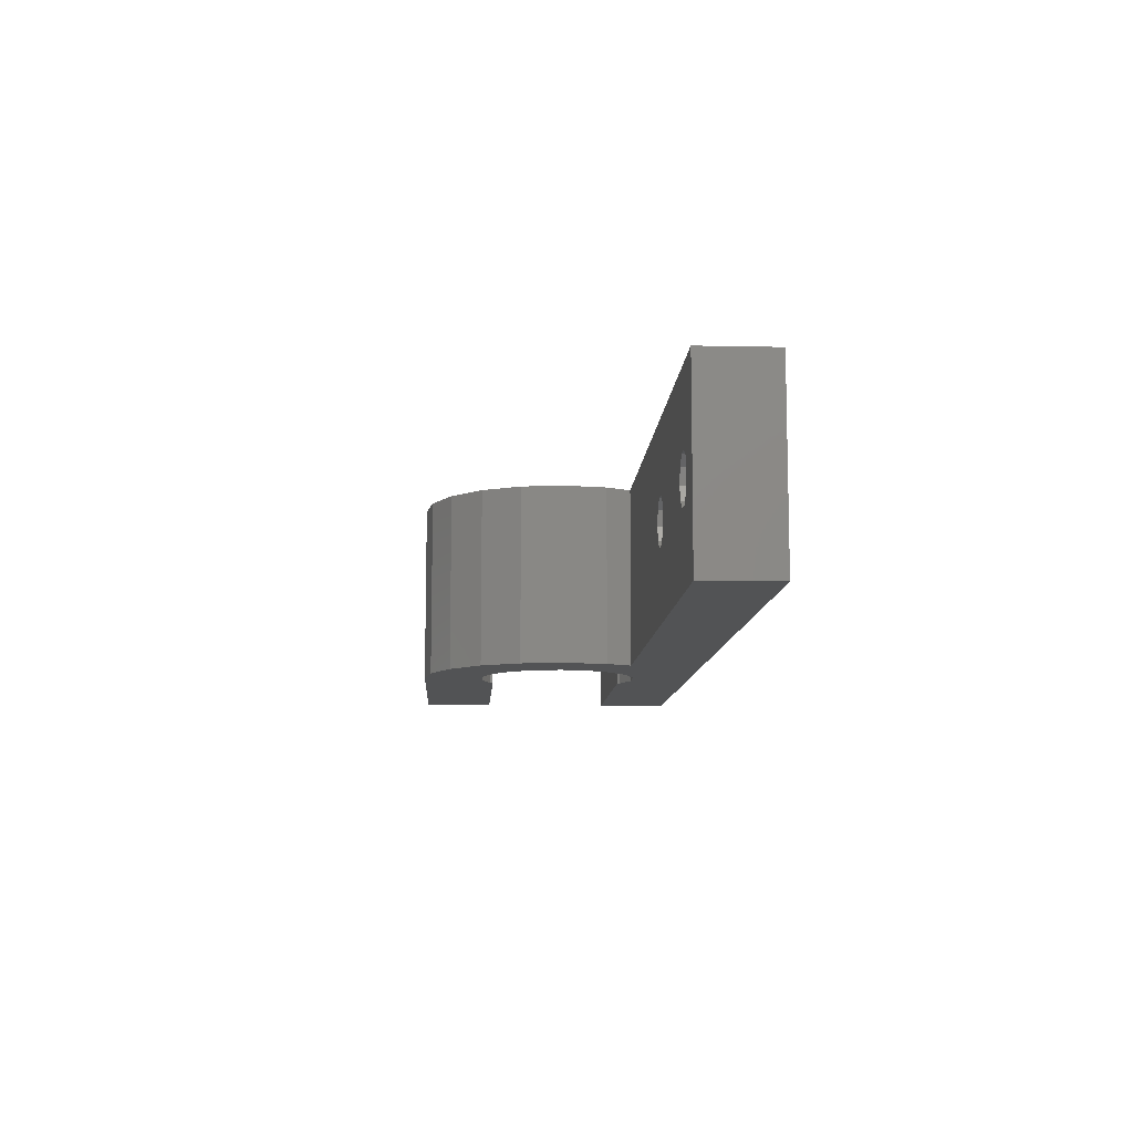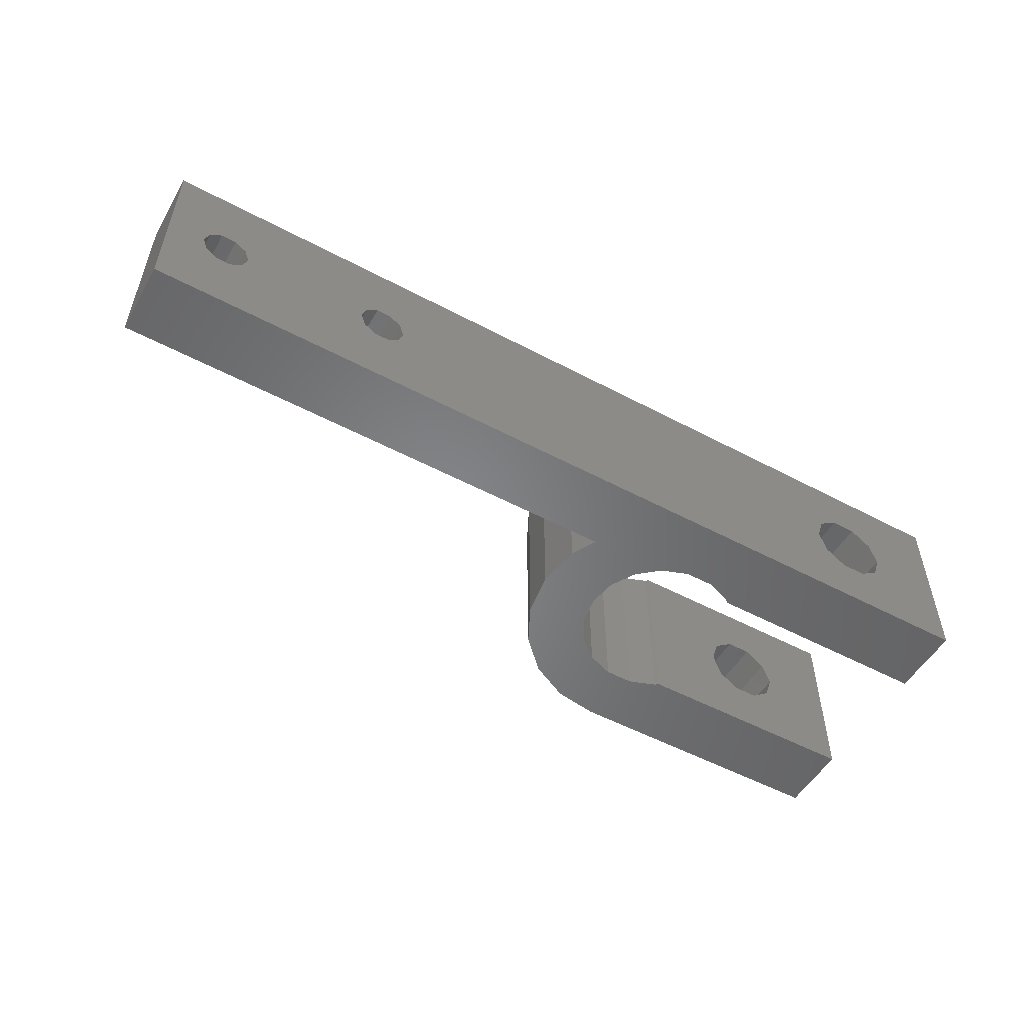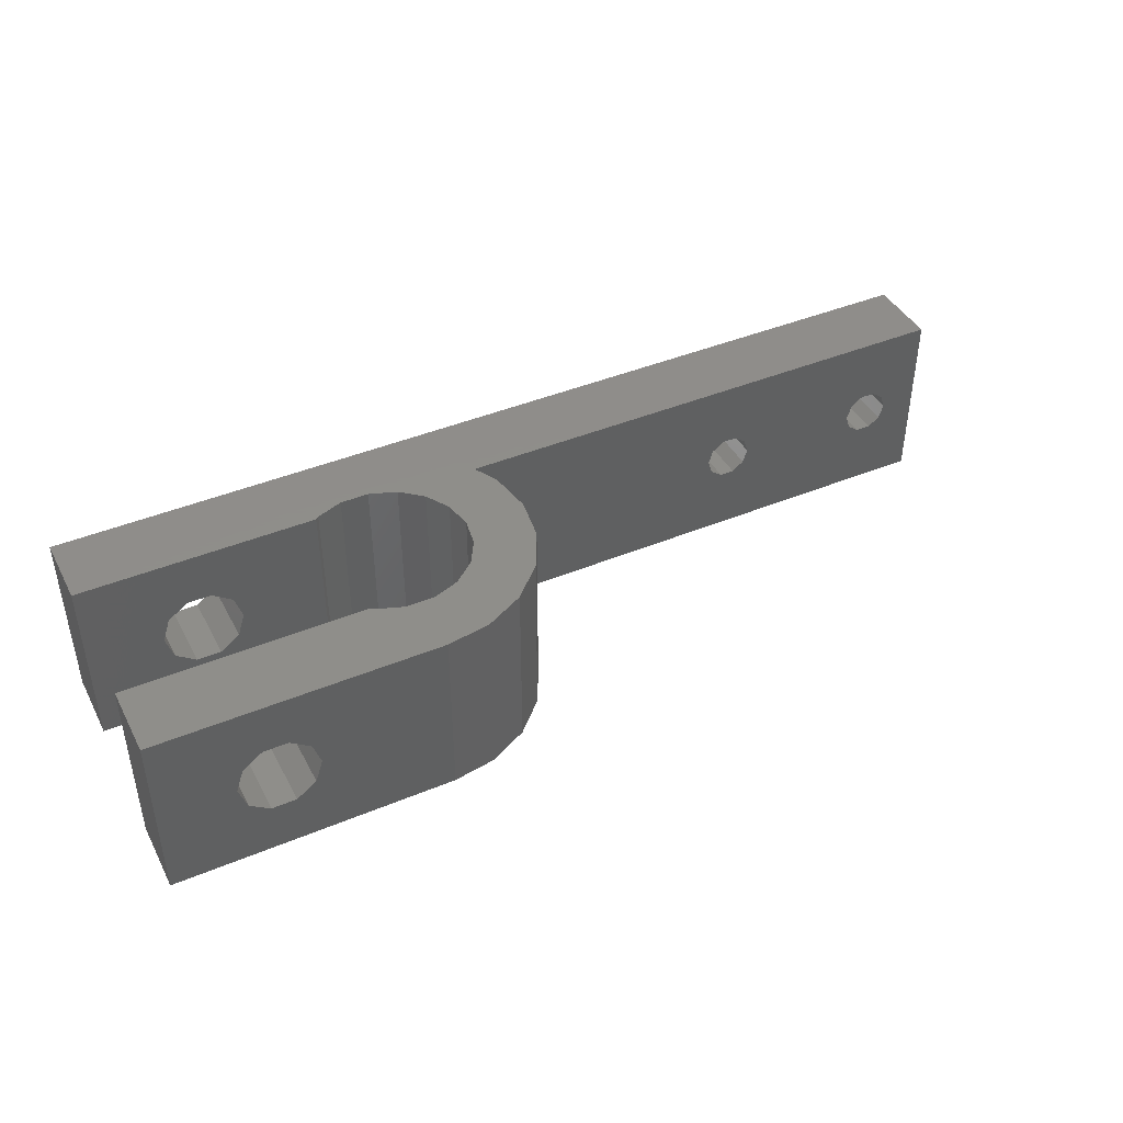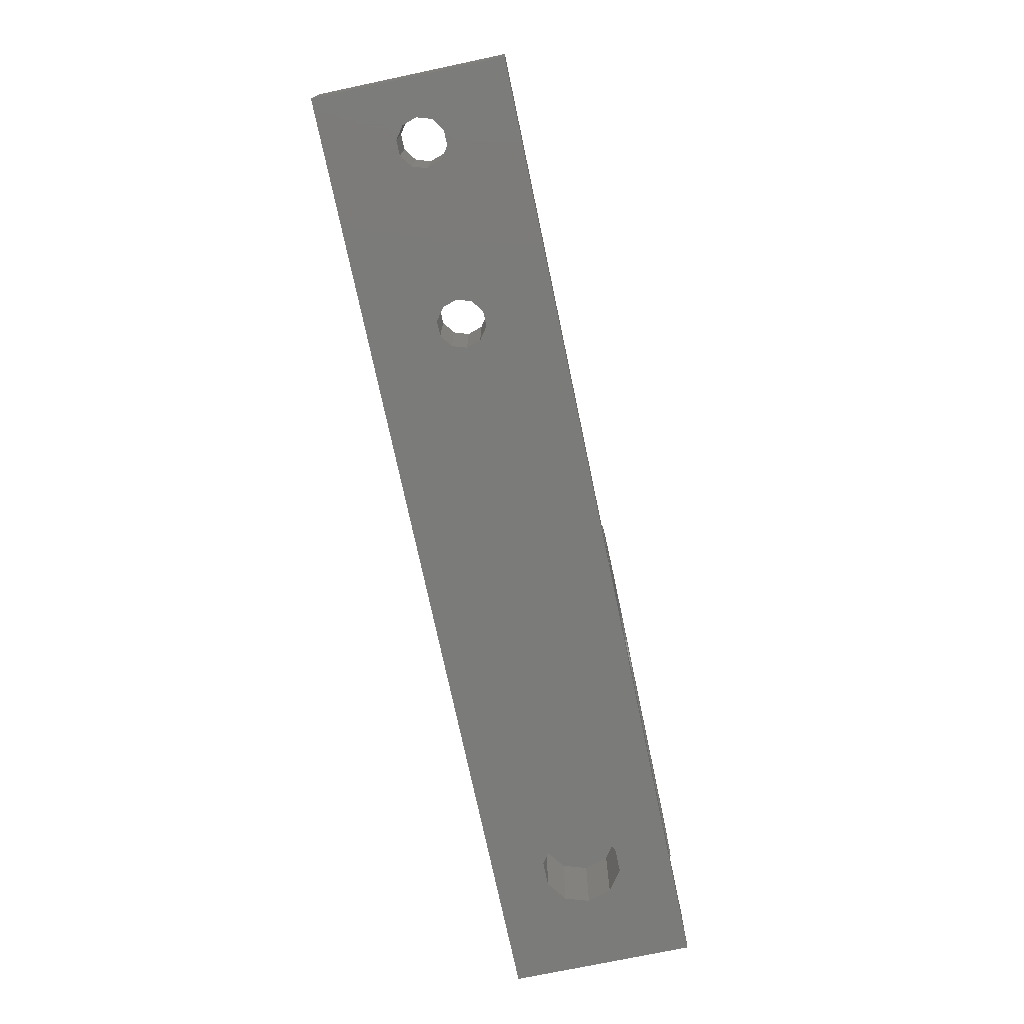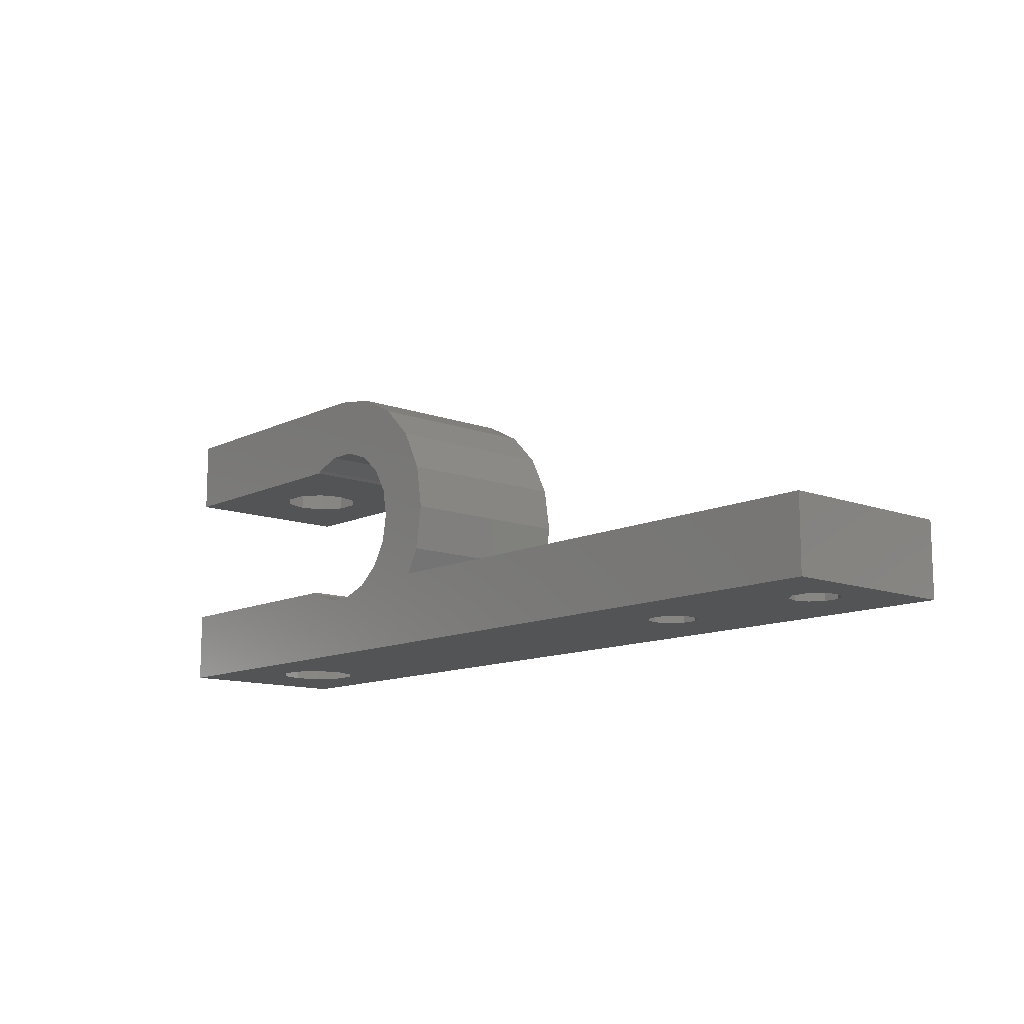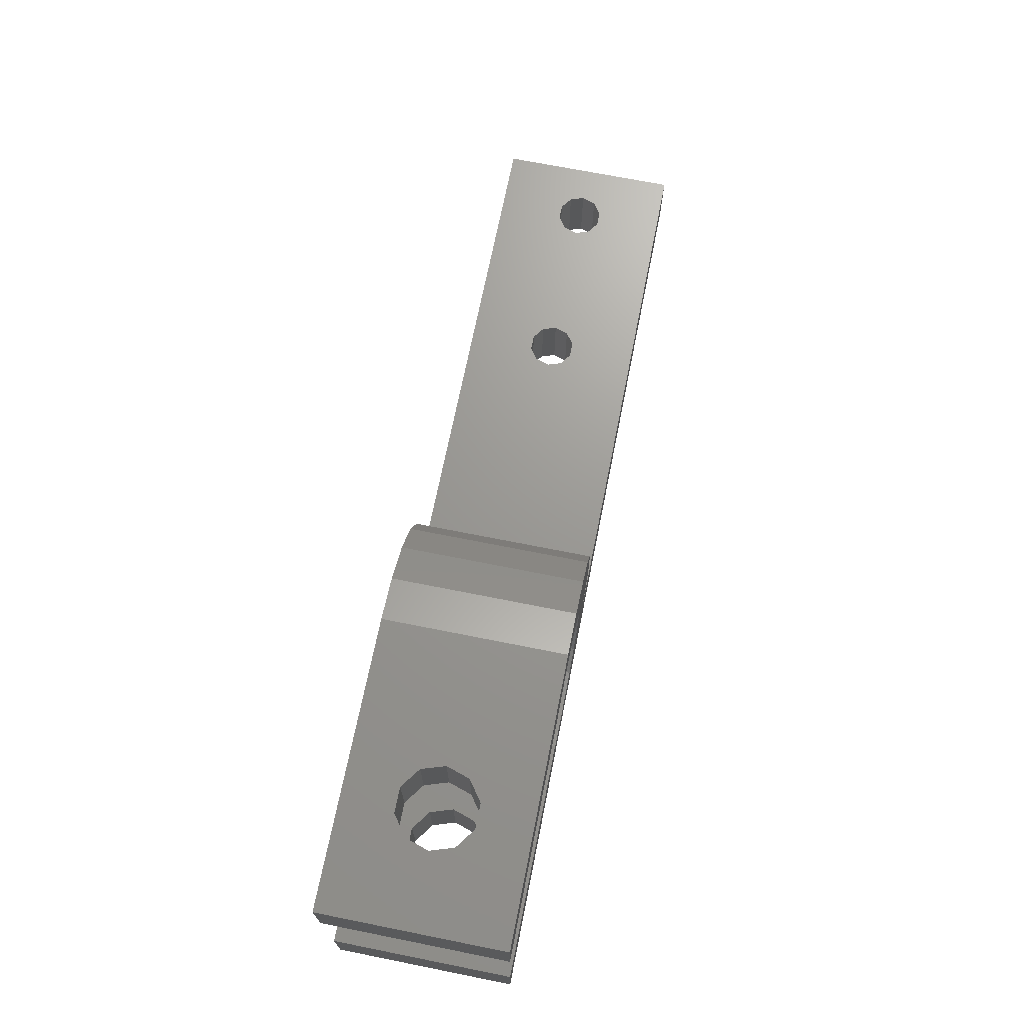
<metadata>
{"format":"stl","ext":"stl","renderer":"f3d","projection":"perspective","resolution":1024,"background":"white","views":[{"elev":-9.9,"azim":-93.2,"up":"+Z"},{"elev":-52.8,"azim":-29.7,"up":"+Z"},{"elev":42.5,"azim":153.6,"up":"+Z"},{"elev":-74.0,"azim":-78.1,"up":"+Y"},{"elev":-12.1,"azim":-131.3,"up":"+Y"},{"elev":69.7,"azim":101.3,"up":"+Y"}]}
</metadata>
<code>
# stl→obj: 138 verts, 288 faces
v -35.6 -7.8 -5
v -35.6 -3.8 -5
v 15.5 -7.8 -5
v -6.71 -3.8 -5
v -2.25 -3.897 -5
v -7.418 -2.41 -5
v -4.229 -1.539 -5
v -7.8 0 -5
v -4.5 0 -5
v -7.418 2.41 -5
v -3.447 2.893 -5
v -6.31 4.585 -5
v -2.25 3.897 -5
v -4.585 6.31 -5
v 0.7814 4.432 -5
v -2.41 7.418 -5
v 2.25 3.897 -5
v 0 7.8 -5
v 15.5 3.75 -5
v 15.5 7.8 -5
v 2.425 3.75 -5
v -0.7814 4.432 -5
v -4.229 1.539 -5
v -3.447 -2.893 -5
v -0.7814 -4.432 -5
v 0.7814 -4.432 -5
v 2.25 -3.897 -5
v 15.5 -3.75 -5
v 2.425 -3.75 -5
v -35.6 -3.8 5
v -35.6 -7.8 5
v -31.9 -7.8 -1.236
v 8.52 -7.8 -2.092
v -33.35 -7.8 -0.7641
v -23.2 -7.8 -1.236
v -31 -7.8 0
v -31.25 -7.8 -0.7641
v -33.6 -7.8 0
v -23.85 -7.8 -0.7641
v -33.35 -7.8 0.7641
v -24.1 -7.8 0
v -23.85 -7.8 0.7641
v -31.9 -7.8 1.236
v -32.7 -7.8 1.236
v -22.4 -7.8 1.236
v -21.75 -7.8 0.7641
v -21.75 -7.8 -0.7641
v -22.4 -7.8 -1.236
v -32.7 -7.8 -1.236
v 8.52 -7.8 2.092
v 9.88 -7.8 2.092
v 15.5 -7.8 5
v -21.5 -7.8 0
v -23.2 -7.8 1.236
v -31.25 -7.8 0.7641
v 7 -7.8 0
v 7.42 -7.8 -1.293
v 9.88 -7.8 -2.092
v 7.42 -7.8 1.293
v 10.98 -7.8 1.293
v 11.4 -7.8 0
v 10.98 -7.8 -1.293
v 15.5 -3.75 5
v 8.52 -3.75 -2.092
v 10.98 -3.75 -1.293
v 9.88 -3.75 -2.092
v 2.425 -3.75 5
v 7.42 -3.75 -1.293
v 11.4 -3.75 0
v 10.98 -3.75 1.293
v 9.88 -3.75 2.092
v 7.42 -3.75 1.293
v 8.52 -3.75 2.092
v 7 -3.75 0
v 2.25 -3.897 5
v 0.7814 -4.432 5
v -0.7814 -4.432 5
v -2.25 -3.897 5
v -3.447 -2.893 5
v -4.229 -1.539 5
v -4.5 0 5
v -4.229 1.539 5
v -3.447 2.893 5
v -2.25 3.897 5
v -0.7814 4.432 5
v 0.7814 4.432 5
v 2.25 3.897 5
v 2.425 3.75 5
v 8.52 3.75 2.092
v 15.5 3.75 5
v 9.88 3.75 2.092
v 7 3.75 0
v 7.42 3.75 1.293
v 10.98 3.75 1.293
v 11.4 3.75 0
v 10.98 3.75 -1.293
v 9.88 3.75 -2.092
v 8.52 3.75 -2.092
v 7.42 3.75 -1.293
v 15.5 7.8 5
v 9.88 7.8 -2.092
v 8.52 7.8 -2.092
v 9.88 7.8 2.092
v 0 7.8 5
v 7 7.8 0
v 7.42 7.8 -1.293
v 10.98 7.8 -1.293
v 11.4 7.8 0
v 7.42 7.8 1.293
v 8.52 7.8 2.092
v 10.98 7.8 1.293
v -2.41 7.418 5
v -4.585 6.31 5
v -6.31 4.585 5
v -7.418 2.41 5
v -7.8 0 5
v -7.418 -2.41 5
v -6.71 -3.8 5
v -22.4 -3.8 1.236
v -33.6 -3.8 0
v -33.35 -3.8 -0.7641
v -32.7 -3.8 -1.236
v -31.9 -3.8 -1.236
v -31 -3.8 0
v -31.25 -3.8 -0.7641
v -23.2 -3.8 -1.236
v -31.25 -3.8 0.7641
v -23.85 -3.8 -0.7641
v -32.7 -3.8 1.236
v -31.9 -3.8 1.236
v -21.75 -3.8 -0.7641
v -22.4 -3.8 -1.236
v -33.35 -3.8 0.7641
v -24.1 -3.8 0
v -21.5 -3.8 0
v -21.75 -3.8 0.7641
v -23.85 -3.8 0.7641
v -23.2 -3.8 1.236
f 1 2 3
f 3 2 4
f 5 4 6
f 7 6 8
f 9 8 10
f 11 10 12
f 13 12 14
f 15 14 16
f 17 16 18
f 19 18 20
f 15 16 17
f 21 17 18
f 22 14 15
f 13 14 22
f 11 12 13
f 23 10 11
f 9 10 23
f 7 8 9
f 24 6 7
f 5 6 24
f 25 4 5
f 26 3 25
f 3 4 25
f 27 3 26
f 28 3 29
f 3 27 29
f 21 18 19
f 30 2 31
f 31 2 1
f 32 1 3
f 33 31 3
f 31 1 34
f 35 36 37
f 31 34 38
f 35 39 36
f 31 38 40
f 41 42 43
f 31 40 44
f 45 46 3
f 31 44 43
f 47 48 3
f 35 37 3
f 49 1 32
f 34 1 49
f 50 51 52
f 53 47 3
f 31 43 42
f 46 53 3
f 31 42 54
f 31 45 3
f 31 54 45
f 39 41 55
f 37 32 3
f 48 35 3
f 56 31 57
f 58 33 3
f 59 31 56
f 50 31 59
f 52 31 50
f 52 60 3
f 60 61 3
f 61 62 3
f 62 58 3
f 57 31 33
f 51 60 52
f 43 55 41
f 55 36 39
f 52 3 28
f 63 52 28
f 64 28 29
f 65 28 66
f 67 68 29
f 68 64 29
f 63 28 65
f 63 65 69
f 63 69 70
f 63 70 71
f 63 71 67
f 72 67 73
f 73 67 71
f 74 67 72
f 67 74 68
f 66 28 64
f 67 29 75
f 75 29 27
f 75 27 76
f 76 27 26
f 76 26 77
f 77 26 25
f 77 25 78
f 78 25 5
f 78 5 79
f 79 5 24
f 80 79 24
f 7 80 24
f 81 80 7
f 9 81 7
f 23 82 81
f 9 23 81
f 11 83 82
f 23 11 82
f 13 84 83
f 11 13 83
f 22 85 84
f 13 22 84
f 15 86 85
f 22 15 85
f 17 87 86
f 15 17 86
f 21 88 87
f 17 21 87
f 89 90 88
f 89 91 90
f 21 92 88
f 93 89 88
f 94 95 19
f 94 90 91
f 19 90 94
f 19 95 96
f 21 19 97
f 21 97 98
f 21 99 92
f 21 98 99
f 92 93 88
f 96 97 19
f 90 19 20
f 100 90 20
f 101 20 102
f 103 104 100
f 18 104 105
f 18 105 106
f 18 106 102
f 18 102 20
f 107 20 101
f 20 107 100
f 107 108 100
f 109 104 110
f 108 111 100
f 111 103 100
f 105 104 109
f 110 104 103
f 16 112 18
f 18 112 104
f 14 113 16
f 16 113 112
f 12 114 14
f 14 114 113
f 10 115 12
f 12 115 114
f 8 116 10
f 10 116 115
f 8 6 116
f 116 6 117
f 6 4 117
f 117 4 118
f 119 30 118
f 2 30 120
f 2 120 121
f 2 121 122
f 2 122 4
f 122 123 4
f 124 4 125
f 126 127 128
f 129 30 130
f 130 30 127
f 131 4 132
f 132 4 126
f 133 30 129
f 120 30 133
f 127 30 134
f 127 134 128
f 124 127 126
f 124 126 4
f 135 4 131
f 136 4 135
f 137 30 138
f 4 136 118
f 138 30 119
f 136 119 118
f 134 30 137
f 125 4 123
f 30 31 52
f 78 118 30
f 77 30 52
f 63 75 52
f 75 76 52
f 76 77 52
f 117 118 79
f 116 80 81
f 116 117 80
f 115 82 83
f 115 116 82
f 100 85 86
f 90 86 87
f 113 114 104
f 100 86 90
f 104 85 100
f 114 84 85
f 112 113 104
f 104 114 85
f 84 115 83
f 82 116 81
f 80 117 79
f 77 78 30
f 88 90 87
f 114 115 84
f 67 75 63
f 78 79 118
f 34 121 120
f 38 34 120
f 49 122 121
f 34 49 121
f 32 123 122
f 49 32 122
f 37 125 123
f 32 37 123
f 124 125 36
f 36 125 37
f 124 36 127
f 127 36 55
f 127 55 130
f 130 55 43
f 130 43 129
f 129 43 44
f 129 44 133
f 133 44 40
f 120 133 40
f 38 120 40
f 39 128 134
f 41 39 134
f 35 126 128
f 39 35 128
f 48 132 126
f 35 48 126
f 47 131 132
f 48 47 132
f 135 131 53
f 53 131 47
f 135 53 136
f 136 53 46
f 136 46 119
f 119 46 45
f 119 45 138
f 138 45 54
f 138 54 137
f 137 54 42
f 134 137 42
f 41 134 42
f 33 64 68
f 57 33 68
f 57 68 74
f 56 57 74
f 58 66 64
f 33 58 64
f 62 65 66
f 58 62 66
f 69 65 61
f 61 65 62
f 69 61 70
f 70 61 60
f 70 60 71
f 71 60 51
f 71 51 73
f 73 51 50
f 73 50 72
f 72 50 59
f 74 72 59
f 56 74 59
f 99 106 105
f 92 99 105
f 105 109 93
f 92 105 93
f 98 102 106
f 99 98 106
f 97 101 102
f 98 97 102
f 96 107 101
f 97 96 101
f 108 107 95
f 95 107 96
f 108 95 111
f 111 95 94
f 111 94 103
f 103 94 91
f 103 91 110
f 110 91 89
f 110 89 109
f 109 89 93

</code>
